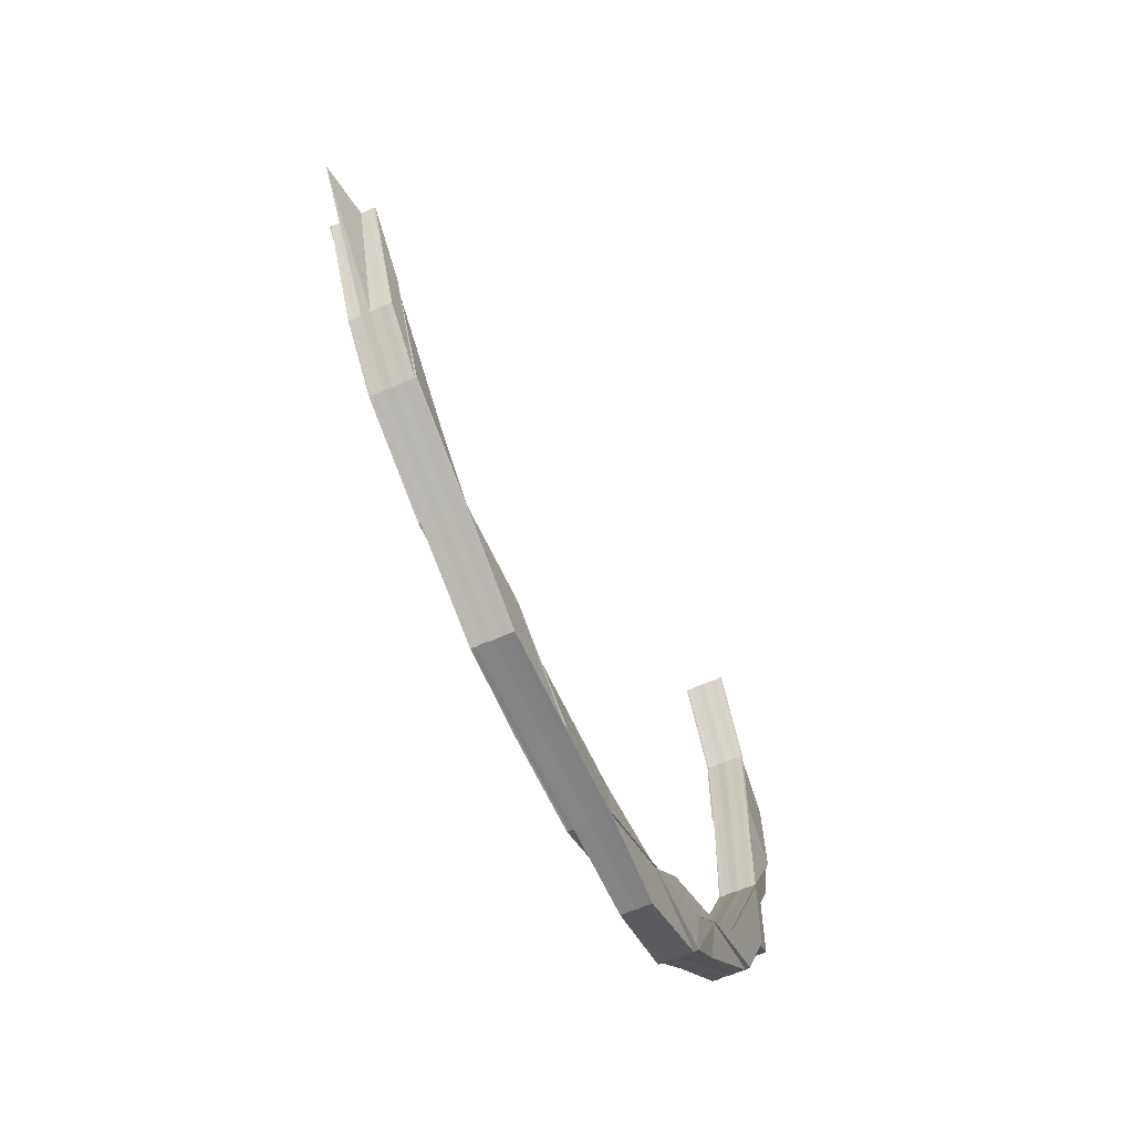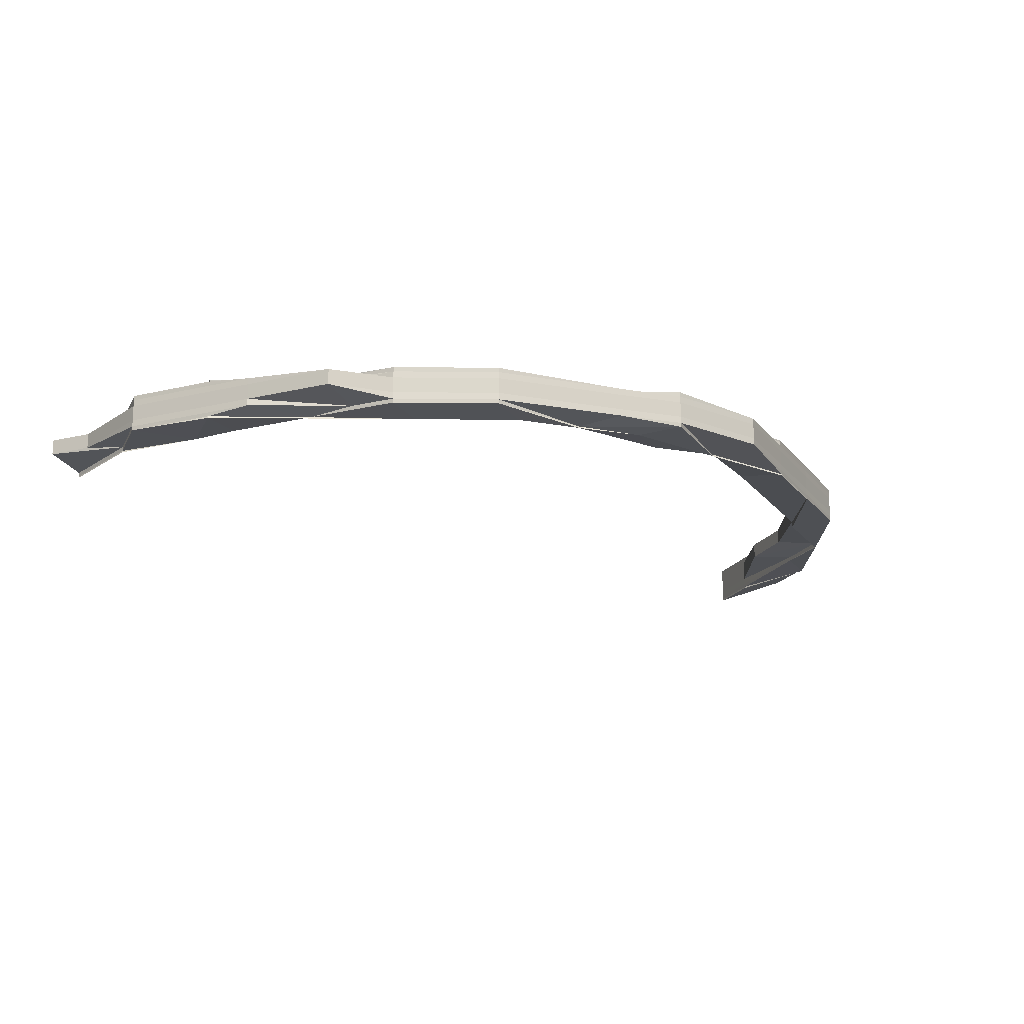
<metadata>
{"format":"obj","ext":"obj","renderer":"f3d","projection":"perspective","resolution":1024,"background":"white","views":[{"elev":-61.2,"azim":114.1,"up":"+Y"},{"elev":-17.9,"azim":-64.4,"up":"+Z"}]}
</metadata>
<code>
o 4585
v 2162 1865 9.809
v 2162 1865 9.809
v 2162 1865 9.807
v 2162 1865 9.811
v 2162 1865 9.811
v 2162 1865 9.809
v 2162 1865 9.811
v 2162 1865 9.809
v 2162 1865 9.812
v 2162 1865 9.807
v 2162 1865 9.807
v 2162 1865 9.806
v 2162 1865 9.806
v 2162 1865 9.807
v 2162 1865 9.809
v 2162 1865 9.806
v 2162 1865 9.807
v 2162 1865 9.805
v 2162 1865 9.805
v 2162 1865 9.809
v 2162 1865 9.811
v 2162 1865 9.809
v 2162 1865 9.807
v 2162 1865 9.811
v 2162 1865 9.807
v 2162 1865 9.807
v 2162 1865 9.811
v 2162 1865 9.812
v 2162 1865 9.813
v 2162 1865 9.812
v 2162 1865 9.813
v 2162 1865 9.813
v 2162 1865 9.813
v 2162 1865 9.813
v 2162 1865 9.813
v 2162 1865 9.813
v 2162 1865 9.813
v 2162 1865 9.813
v 2162 1865 9.813
v 2162 1865 9.813
v 2162 1865 9.813
v 2162 1865 9.813
v 2162 1865 9.813
v 2162 1865 9.813
v 2162 1865 9.813
v 2162 1865 9.813
v 2162 1865 9.813
v 2162 1865 9.812
v 2162 1865 9.813
v 2162 1865 9.812
v 2162 1865 9.813
v 2162 1865 9.813
v 2162 1865 9.812
v 2162 1865 9.813
v 2162 1865 9.812
v 2162 1865 9.812
v 2162 1865 9.813
v 2162 1865 9.813
v 2162 1865 9.813
v 2162 1865 9.813
v 2162 1865 9.813
v 2162 1865 9.813
v 2162 1865 9.813
v 2162 1865 9.811
v 2162 1865 9.812
v 2162 1865 9.813
v 2162 1865 9.813
v 2162 1865 9.812
v 2162 1865 9.812
v 2162 1865 9.812
v 2162 1865 9.813
v 2162 1865 9.812
v 2162 1865 9.813
v 2162 1865 9.813
v 2162 1865 9.813
v 2162 1865 9.813
v 2162 1865 9.813
v 2162 1865 9.812
v 2162 1865 9.813
v 2162 1865 9.813
v 2162 1865 9.813
v 2162 1865 9.813
v 2162 1865 9.813
v 2162 1865 9.813
v 2162 1865 9.813
v 2162 1865 9.813
v 2162 1865 9.813
v 2162 1865 9.813
v 2162 1865 9.813
v 2162 1865 9.813
v 2162 1865 9.813
v 2162 1865 9.813
v 2162 1865 9.813
v 2162 1865 9.813
v 2162 1865 9.813
v 2162 1865 9.813
v 2162 1865 9.813
v 2162 1865 9.813
v 2162 1865 9.813
v 2162 1865 9.813
v 2162 1865 9.813
v 2162 1865 9.813
v 2162 1865 9.813
v 2162 1865 9.812
v 2162 1865 9.813
v 2162 1865 9.812
v 2162 1865 9.812
v 2162 1865 9.812
v 2162 1865 9.811
v 2162 1865 9.813
v 2162 1865 9.813
v 2162 1865 9.813
v 2162 1865 9.813
v 2162 1865 9.812
v 2162 1865 9.813
v 2162 1865 9.811
v 2162 1865 9.812
v 2162 1865 9.811
v 2162 1865 9.812
v 2162 1865 9.809
v 2162 1865 9.811
v 2162 1865 9.812
v 2162 1865 9.811
v 2162 1865 9.809
v 2162 1865 9.809
v 2162 1865 9.809
v 2162 1865 9.811
v 2162 1865 9.811
v 2162 1865 9.807
v 2162 1865 9.807
v 2162 1865 9.806
v 2162 1865 9.806
v 2162 1865 9.806
v 2162 1865 9.806
v 2162 1865 9.807
v 2162 1865 9.806
v 2162 1865 9.807
v 2162 1865 9.806
v 2162 1865 9.806
v 2162 1865 9.807
v 2162 1865 9.809
v 2162 1865 9.811
v 2162 1865 9.807
v 2162 1865 9.805
v 2162 1865 9.805
v 2162 1865 9.805
v 2162 1865 9.805
v 2162 1865 9.805
v 2162 1865 9.805
v 2162 1865 9.805
v 2162 1865 9.805
v 2162 1865 9.805
v 2162 1865 9.806
v 2162 1865 9.805
v 2162 1865 9.806
v 2162 1865 9.805
v 2162 1865 9.806
v 2162 1865 9.805
v 2162 1865 9.805
v 2162 1865 9.805
v 2162 1865 9.805
v 2162 1865 9.805
v 2162 1865 9.805
v 2162 1865 9.805
v 2162 1865 9.805
v 2162 1865 9.806
v 2162 1865 9.806
v 2162 1865 9.807
v 2162 1865 9.806
v 2162 1865 9.806
v 2162 1865 9.805
v 2162 1865 9.805
v 2162 1865 9.805
v 2162 1865 9.805
v 2162 1865 9.805
v 2162 1865 9.805
v 2162 1865 9.805
v 2162 1865 9.805
v 2162 1865 9.807
v 2162 1865 9.805
v 2162 1865 9.805
v 2162 1865 9.805
v 2162 1865 9.805
v 2162 1865 9.805
v 2162 1865 9.805
v 2162 1865 9.806
v 2162 1865 9.806
v 2162 1865 9.806
v 2162 1865 9.806
v 2162 1865 9.805
v 2162 1865 9.805
v 2162 1865 9.805
v 2162 1865 9.805
v 2162 1865 9.805
v 2162 1865 9.807
v 2162 1865 9.805
v 2162 1865 9.806
v 2162 1865 9.805
v 2162 1865 9.806
v 2162 1865 9.805
v 2162 1865 9.805
v 2162 1865 9.805
v 2162 1865 9.806
v 2162 1865 9.805
v 2162 1865 9.805
v 2162 1865 9.805
v 2162 1865 9.805
v 2162 1865 9.805
v 2162 1865 9.805
v 2162 1865 9.805
v 2162 1865 9.805
v 2162 1865 9.805
v 2162 1865 9.805
v 2162 1865 9.805
v 2162 1865 9.806
v 2162 1865 9.805
v 2162 1865 9.807
v 2162 1865 9.809
v 2162 1865 9.807
v 2162 1865 9.811
v 2162 1865 9.809
v 2162 1865 9.811
v 2162 1865 9.812
v 2162 1865 9.813
v 2162 1865 9.811
v 2162 1865 9.812
v 2162 1865 9.812
v 2162 1865 9.809
v 2162 1865 9.807
v 2162 1865 9.809
v 2162 1865 9.806
v 2162 1865 9.811
v 2162 1865 9.812
v 2162 1865 9.812
v 2162 1865 9.813
v 2162 1865 9.812
v 2162 1865 9.813
v 2162 1865 9.813
v 2162 1865 9.813
v 2162 1865 9.813
v 2162 1865 9.811
v 2162 1865 9.809
v 2162 1865 9.812
v 2162 1865 9.812
v 2162 1865 9.807
v 2162 1865 9.806
v 2162 1865 9.809
v 2162 1865 9.811
v 2162 1865 9.812
v 2162 1865 9.809
v 2162 1865 9.812
v 2162 1865 9.807
v 2162 1865 9.806
v 2162 1865 9.806
v 2162 1865 9.805
v 2162 1865 9.807
v 2162 1865 9.805
v 2162 1865 9.809
v 2162 1865 9.806
v 2162 1865 9.806
v 2162 1865 9.811
v 2162 1865 9.813
v 2162 1865 9.812
v 2162 1865 9.813
v 2162 1865 9.813
v 2162 1865 9.812
v 2162 1865 9.813
v 2162 1865 9.811
v 2162 1865 9.812
v 2162 1865 9.811
v 2162 1865 9.809
v 2162 1865 9.813
v 2162 1865 9.811
v 2162 1865 9.812
v 2162 1865 9.812
v 2162 1865 9.811
v 2162 1865 9.812
v 2162 1865 9.811
v 2162 1865 9.813
v 2162 1865 9.812
v 2162 1865 9.813
v 2162 1865 9.813
v 2162 1865 9.813
v 2162 1865 9.809
v 2162 1865 9.811
v 2162 1865 9.807
v 2162 1865 9.806
v 2162 1865 9.807
v 2162 1865 9.806
v 2162 1865 9.805
v 2162 1865 9.807
v 2162 1865 9.806
v 2162 1865 9.809
v 2162 1865 9.807
v 2162 1865 9.805
v 2162 1865 9.805
v 2162 1865 9.806
v 2162 1865 9.805
v 2162 1865 9.812
v 2162 1865 9.811
v 2162 1865 9.805
v 2162 1865 9.805
v 2162 1865 9.805
v 2162 1865 9.805
v 2162 1865 9.806
v 2162 1865 9.805
v 2162 1865 9.805
v 2162 1865 9.806
v 2162 1865 9.806
v 2162 1865 9.805
v 2162 1865 9.805
v 2162 1865 9.805
v 2162 1865 9.805
v 2162 1865 9.805
v 2162 1865 9.805
v 2162 1865 9.805
v 2162 1865 9.805
v 2162 1865 9.805
v 2162 1865 9.805
v 2162 1865 9.805
v 2162 1865 9.805
v 2162 1865 9.805
v 2162 1865 9.805
v 2162 1865 9.805
v 2162 1865 9.806
v 2162 1865 9.806
v 2162 1865 9.806
v 2162 1865 9.806
v 2162 1865 9.805
v 2162 1865 9.806
v 2162 1865 9.805
v 2162 1865 9.807
v 2162 1865 9.805
v 2162 1865 9.806
v 2162 1865 9.805
v 2162 1865 9.805
v 2162 1865 9.805
v 2162 1865 9.805
v 2162 1865 9.805
v 2162 1865 9.805
v 2162 1865 9.806
v 2162 1865 9.805
v 2162 1865 9.805
v 2162 1865 9.805
v 2162 1865 9.805
v 2162 1865 9.805
v 2162 1865 9.806
v 2162 1865 9.806
v 2162 1865 9.805
v 2162 1865 9.805
v 2162 1865 9.805
v 2162 1865 9.805
v 2162 1865 9.805
v 2162 1865 9.805
v 2162 1865 9.805
v 2162 1865 9.805
v 2162 1865 9.806
v 2162 1865 9.806
v 2162 1865 9.807
v 2162 1865 9.807
v 2162 1865 9.809
v 2162 1865 9.811
v 2162 1865 9.806
v 2162 1865 9.807
v 2162 1865 9.807
v 2162 1865 9.811
v 2162 1865 9.811
v 2162 1865 9.812
v 2162 1865 9.806
v 2162 1865 9.805
v 2162 1865 9.805
v 2162 1865 9.806
v 2162 1865 9.806
v 2162 1865 9.812
v 2162 1865 9.813
v 2162 1865 9.813
v 2162 1865 9.813
v 2162 1865 9.813
v 2162 1865 9.813
v 2162 1865 9.813
v 2162 1865 9.813
v 2162 1865 9.813
v 2162 1865 9.812
v 2162 1865 9.812
v 2162 1865 9.813
v 2162 1865 9.813
v 2162 1865 9.813
v 2162 1865 9.812
v 2162 1865 9.813
v 2162 1865 9.813
v 2162 1865 9.812
v 2162 1865 9.813
v 2162 1865 9.813
v 2162 1865 9.813
v 2162 1865 9.813
v 2162 1865 9.813
v 2162 1865 9.813
v 2162 1865 9.813
v 2162 1865 9.813
v 2162 1865 9.813
v 2162 1865 9.813
v 2162 1865 9.812
v 2162 1865 9.813
v 2162 1865 9.812
v 2162 1865 9.811
v 2162 1865 9.811
v 2162 1865 9.809
v 2162 1865 9.809
v 2162 1865 9.807
v 2162 1865 9.807
v 2162 1865 9.809
v 2162 1865 9.807
v 2162 1865 9.811
v 2162 1865 9.809
v 2162 1865 9.807
v 2162 1865 9.806
v 2162 1865 9.805
v 2162 1865 9.805
v 2162 1865 9.805
v 2162 1865 9.805
v 2162 1865 9.805
v 2162 1865 9.805
v 2162 1865 9.805
v 2162 1865 9.806
v 2162 1865 9.805
v 2162 1865 9.806
v 2162 1865 9.807
v 2162 1865 9.807
v 2162 1865 9.806
v 2162 1865 9.809
v 2162 1865 9.809
v 2162 1865 9.807
v 2162 1865 9.811
v 2162 1865 9.811
v 2162 1865 9.809
v 2162 1865 9.811
v 2162 1865 9.812
v 2162 1865 9.813
v 2162 1865 9.812
v 2162 1865 9.813
v 2162 1865 9.813
v 2162 1865 9.812
v 2162 1865 9.813
v 2162 1865 9.812
v 2162 1865 9.813
v 2162 1865 9.813
v 2162 1865 9.813
v 2162 1865 9.813
v 2162 1865 9.813
v 2162 1865 9.813
v 2162 1865 9.813
v 2162 1865 9.813
v 2162 1865 9.813
v 2162 1865 9.813
v 2162 1865 9.813
v 2162 1865 9.813
v 2162 1865 9.813
v 2162 1865 9.813
v 2162 1865 9.813
v 2162 1865 9.813
v 2162 1865 9.813
v 2162 1865 9.813
v 2162 1865 9.813
v 2162 1865 9.813
v 2162 1865 9.813
v 2162 1865 9.813
v 2162 1865 9.812
v 2162 1865 9.813
v 2162 1865 9.813
v 2162 1865 9.813
v 2162 1865 9.813
v 2162 1865 9.813
v 2162 1865 9.812
v 2162 1865 9.812
v 2162 1865 9.813
v 2162 1865 9.811
v 2162 1865 9.809
v 2162 1865 9.811
v 2162 1865 9.807
v 2162 1865 9.806
v 2162 1865 9.809
v 2162 1865 9.812
v 2162 1865 9.813
v 2162 1865 9.811
v 2162 1865 9.812
v 2162 1865 9.812
v 2162 1865 9.813
v 2162 1865 9.813
v 2162 1865 9.813
v 2162 1865 9.812
v 2162 1865 9.813
v 2162 1865 9.813
v 2162 1865 9.813
v 2162 1865 9.813
v 2162 1865 9.812
v 2162 1865 9.812
v 2162 1865 9.813
v 2162 1865 9.813
v 2162 1865 9.813
v 2162 1865 9.812
v 2162 1865 9.813
v 2162 1865 9.813
v 2162 1865 9.813
v 2162 1865 9.813
v 2162 1865 9.813
v 2162 1865 9.813
v 2162 1865 9.813
v 2162 1865 9.813
v 2162 1865 9.813
v 2162 1865 9.813
v 2162 1865 9.813
v 2162 1865 9.813
v 2162 1865 9.812
v 2162 1865 9.812
v 2162 1865 9.811
v 2162 1865 9.811
v 2162 1865 9.811
v 2162 1865 9.811
v 2162 1865 9.809
v 2162 1865 9.807
v 2162 1865 9.806
v 2162 1865 9.807
v 2162 1865 9.809
v 2162 1865 9.811
v 2162 1865 9.809
v 2162 1865 9.806
v 2162 1865 9.805
v 2162 1865 9.805
v 2162 1865 9.805
v 2162 1865 9.805
v 2162 1865 9.805
v 2162 1865 9.805
v 2162 1865 9.805
v 2162 1865 9.805
v 2162 1865 9.805
v 2162 1865 9.805
v 2162 1865 9.805
v 2162 1865 9.805
v 2162 1865 9.805
v 2162 1865 9.805
v 2162 1865 9.805
v 2162 1865 9.805
v 2162 1865 9.805
v 2162 1865 9.807
v 2162 1865 9.806
v 2162 1865 9.805
v 2162 1865 9.805
v 2162 1865 9.805
v 2162 1865 9.805
v 2162 1865 9.805
v 2162 1865 9.805
v 2162 1865 9.806
v 2162 1865 9.807
v 2162 1865 9.806
v 2162 1865 9.807
v 2162 1865 9.807
v 2162 1865 9.809
v 2162 1865 9.811
v 2162 1865 9.813
v 2162 1865 9.805
v 2162 1865 9.805
v 2162 1865 9.805
v 2162 1865 9.805
v 2162 1865 9.805
v 2162 1865 9.805
v 2162 1865 9.805
v 2162 1865 9.805
v 2162 1865 9.805
v 2162 1865 9.813
v 2162 1865 9.813
v 2162 1865 9.813
v 2162 1865 9.807
v 2162 1865 9.806
v 2162 1865 9.806
v 2162 1865 9.807
v 2162 1865 9.807
v 2162 1865 9.805
v 2162 1865 9.805
v 2162 1865 9.805
v 2162 1865 9.805
v 2162 1865 9.805
v 2162 1865 9.805
v 2162 1865 9.805
v 2162 1865 9.806
v 2162 1865 9.805
v 2162 1865 9.805
v 2162 1865 9.805
v 2162 1865 9.806
v 2162 1865 9.806
v 2162 1865 9.807
v 2162 1865 9.806
v 2162 1865 9.807
v 2162 1865 9.807
f 1 2 3
f 4 5 1
f 5 2 6
f 5 7 2
f 7 8 2
f 9 7 5
f 2 8 10
f 2 10 11
f 3 10 12
f 12 13 3
f 13 14 11
f 11 14 15
f 13 16 17
f 18 19 13
f 14 20 15
f 21 22 15
f 22 23 15
f 15 20 24
f 25 26 20
f 20 27 24
f 28 5 24
f 28 9 5
f 29 30 9
f 30 31 32
f 33 31 34
f 35 34 36
f 37 36 38
f 39 40 38
f 41 42 37
f 43 32 44
f 43 44 45
f 46 43 47
f 48 43 49
f 50 48 46
f 51 52 50
f 48 53 43
f 53 54 43
f 53 55 54
f 50 28 4
f 4 27 50
f 27 48 56
f 57 28 56
f 57 58 28
f 58 9 28
f 58 59 9
f 60 58 61
f 62 29 58
f 63 62 58
f 9 55 7
f 55 64 7
f 7 64 8
f 55 65 64
f 66 65 55
f 66 67 65
f 68 69 67
f 69 70 71
f 67 72 65
f 73 74 71
f 75 73 76
f 77 74 78
f 79 77 80
f 77 81 82
f 83 77 72
f 84 83 85
f 86 83 87
f 86 88 89
f 83 90 91
f 92 90 93
f 94 93 95
f 96 97 95
f 98 91 99
f 100 98 101
f 88 102 103
f 104 103 105
f 106 71 103
f 107 98 59
f 108 107 100
f 109 107 108
f 110 111 108
f 110 112 113
f 107 114 115
f 116 117 114
f 118 119 117
f 116 118 106
f 120 118 116
f 121 122 107
f 121 116 122
f 123 121 107
f 124 116 121
f 124 120 116
f 125 121 123
f 125 124 121
f 126 125 123
f 126 127 128
f 129 124 125
f 130 125 126
f 130 129 125
f 131 129 130
f 131 132 129
f 133 134 130
f 129 135 124
f 135 120 124
f 132 135 129
f 136 133 137
f 137 130 126
f 138 130 137
f 139 137 140
f 137 126 141
f 141 126 142
f 143 137 141
f 144 145 138
f 145 146 147
f 148 145 149
f 148 150 151
f 145 152 153
f 154 153 155
f 156 155 157
f 158 159 156
f 159 160 161
f 162 152 163
f 164 162 165
f 166 163 161
f 166 167 163
f 168 169 167
f 170 166 171
f 170 161 172
f 173 172 174
f 175 176 174
f 177 178 176
f 179 166 170
f 180 181 173
f 180 182 183
f 181 184 185
f 184 144 185
f 173 185 186
f 186 187 173
f 185 188 189
f 185 161 188
f 190 185 191
f 187 192 191
f 187 170 192
f 193 191 194
f 195 170 187
f 196 191 197
f 196 197 13
f 198 13 199
f 200 198 201
f 202 198 12
f 12 203 202
f 203 204 201
f 10 203 199
f 205 206 202
f 206 207 208
f 202 209 210
f 211 212 210
f 213 214 212
f 215 216 209
f 203 215 204
f 10 217 203
f 217 215 203
f 8 217 10
f 8 218 217
f 64 218 8
f 217 219 215
f 218 219 217
f 64 220 218
f 65 220 64
f 65 72 220
f 220 221 218
f 218 221 219
f 72 222 220
f 220 222 221
f 72 223 222
f 224 223 72
f 223 225 222
f 226 227 225
f 222 228 221
f 222 225 228
f 221 228 229
f 221 229 219
f 225 230 228
f 228 195 229
f 228 230 195
f 229 195 187
f 229 187 231
f 219 229 231
f 219 231 215
f 215 231 193
f 230 179 195
f 195 179 170
f 225 232 230
f 233 232 225
f 233 234 232
f 235 234 236
f 237 238 235
f 237 239 240
f 234 241 232
f 232 242 230
f 230 242 179
f 232 241 242
f 243 244 241
f 242 245 179
f 179 245 166
f 245 246 166
f 245 168 246
f 242 247 245
f 247 168 245
f 241 247 242
f 241 248 247
f 249 248 241
f 247 250 168
f 248 250 247
f 249 251 248
f 250 252 168
f 168 252 253
f 252 254 253
f 253 254 255
f 252 256 254
f 254 257 255
f 250 258 252
f 258 256 252
f 256 259 260
f 261 258 250
f 248 261 250
f 251 261 248
f 262 251 263
f 264 265 251
f 251 266 261
f 267 266 251
f 261 268 258
f 266 268 261
f 266 269 270
f 268 271 258
f 267 272 266
f 258 271 256
f 268 273 271
f 272 274 266
f 275 273 276
f 274 277 278
f 272 279 274
f 279 280 274
f 281 279 272
f 282 283 280
f 273 284 271
f 273 285 284
f 271 284 286
f 271 286 256
f 256 286 287
f 284 288 286
f 286 289 287
f 287 289 290
f 286 291 292
f 284 293 288
f 293 294 291
f 285 293 284
f 289 295 296
f 297 298 295
f 299 285 300
f 301 296 302
f 303 304 302
f 305 290 301
f 306 307 304
f 308 309 306
f 310 311 307
f 312 310 313
f 314 315 301
f 314 316 317
f 315 318 319
f 313 319 257
f 318 320 321
f 320 322 321
f 323 321 319
f 322 324 325
f 319 321 326
f 257 319 327
f 319 326 327
f 321 328 326
f 321 329 328
f 329 325 328
f 257 327 330
f 331 257 330
f 331 330 132
f 132 330 135
f 330 332 135
f 330 327 332
f 135 332 120
f 333 132 334
f 335 336 132
f 337 335 338
f 335 339 340
f 341 255 333
f 333 342 343
f 344 345 343
f 255 346 345
f 347 348 346
f 349 350 351
f 182 352 350
f 353 352 354
f 355 354 356
f 357 182 193
f 182 357 197
f 357 358 359
f 197 231 360
f 231 143 360
f 360 143 361
f 360 361 20
f 143 141 361
f 20 361 27
f 361 141 362
f 361 362 27
f 27 362 48
f 141 142 362
f 362 53 48
f 362 142 53
f 142 55 53
f 363 364 365
f 366 367 368
f 369 370 371
f 372 373 370
f 374 375 376
f 377 378 379
f 378 380 381
f 382 383 384
f 385 386 382
f 386 387 388
f 382 389 390
f 391 387 389
f 392 393 390
f 394 395 393
f 396 397 383
f 398 399 397
f 400 399 401
f 402 403 396
f 402 391 403
f 404 402 396
f 405 402 404
f 118 405 404
f 406 391 402
f 405 406 402
f 407 405 118
f 120 407 118
f 332 407 120
f 407 408 405
f 408 406 405
f 332 409 407
f 409 408 407
f 327 409 332
f 327 326 409
f 326 410 409
f 409 410 408
f 326 328 410
f 408 411 406
f 410 411 408
f 328 412 410
f 410 412 411
f 328 325 412
f 411 413 406
f 406 413 391
f 412 414 411
f 411 414 413
f 325 415 412
f 412 415 414
f 325 416 415
f 417 416 325
f 417 418 416
f 419 418 420
f 421 422 418
f 422 423 418
f 418 424 416
f 418 425 424
f 423 426 424
f 416 424 427
f 416 427 415
f 424 428 427
f 424 429 428
f 415 427 430
f 415 430 414
f 427 428 431
f 427 431 430
f 429 432 428
f 414 430 433
f 414 433 413
f 430 431 434
f 430 434 433
f 428 435 431
f 428 432 435
f 431 436 434
f 431 435 436
f 413 433 437
f 413 437 391
f 391 437 438
f 433 439 437
f 433 434 439
f 437 440 438
f 437 439 440
f 438 441 442
f 443 442 444
f 443 440 445
f 446 447 443
f 448 449 447
f 449 450 451
f 452 451 441
f 453 450 454
f 455 453 456
f 455 457 458
f 457 459 460
f 458 461 462
f 463 464 462
f 465 466 464
f 467 468 461
f 469 454 470
f 440 470 471
f 440 469 472
f 439 469 440
f 439 473 469
f 434 473 439
f 434 436 473
f 473 272 469
f 469 272 452
f 473 474 272
f 436 474 473
f 474 475 272
f 474 467 475
f 436 476 474
f 476 467 474
f 435 476 436
f 435 477 476
f 432 477 435
f 476 478 467
f 477 478 476
f 432 479 477
f 480 479 432
f 479 481 477
f 477 481 478
f 478 482 467
f 467 482 483
f 478 484 482
f 481 484 478
f 484 485 486
f 483 487 488
f 489 490 486
f 489 491 492
f 493 489 494
f 493 489 495
f 496 497 483
f 498 497 499
f 497 496 500
f 498 501 502
f 497 503 504
f 505 504 506
f 507 503 508
f 509 508 510
f 501 511 512
f 513 511 512
f 514 513 502
f 513 515 516
f 496 513 517
f 513 518 481
f 518 519 481
f 519 520 481
f 520 521 481
f 519 520 522
f 518 519 523
f 524 518 523
f 523 525 522
f 526 521 527
f 528 529 527
f 529 530 531
f 521 530 531
f 426 521 432
f 426 532 533
f 534 532 535
f 536 535 537
f 538 537 539
f 540 541 539
f 542 543 538
f 544 426 545
f 545 429 546
f 545 546 547
f 548 547 549
f 547 533 550
f 547 550 551
f 552 545 547
f 552 547 329
f 297 552 329
f 553 552 554
f 555 545 552
f 555 522 545
f 556 555 552
f 523 522 555
f 557 555 556
f 557 523 555
f 293 557 556
f 517 523 557
f 558 557 293
f 558 517 557
f 482 517 558
f 285 558 293
f 500 482 558
f 500 558 285
f 280 500 285
f 559 500 280
f 559 487 500
f 560 561 562
f 563 564 562
f 565 566 564
f 567 566 568
f 569 570 571
f 572 573 574
f 575 576 573
f 577 578 579
f 580 581 582
f 580 583 584
f 580 583 585
f 583 586 587
f 583 588 589
f 590 588 591
f 592 593 591

</code>
